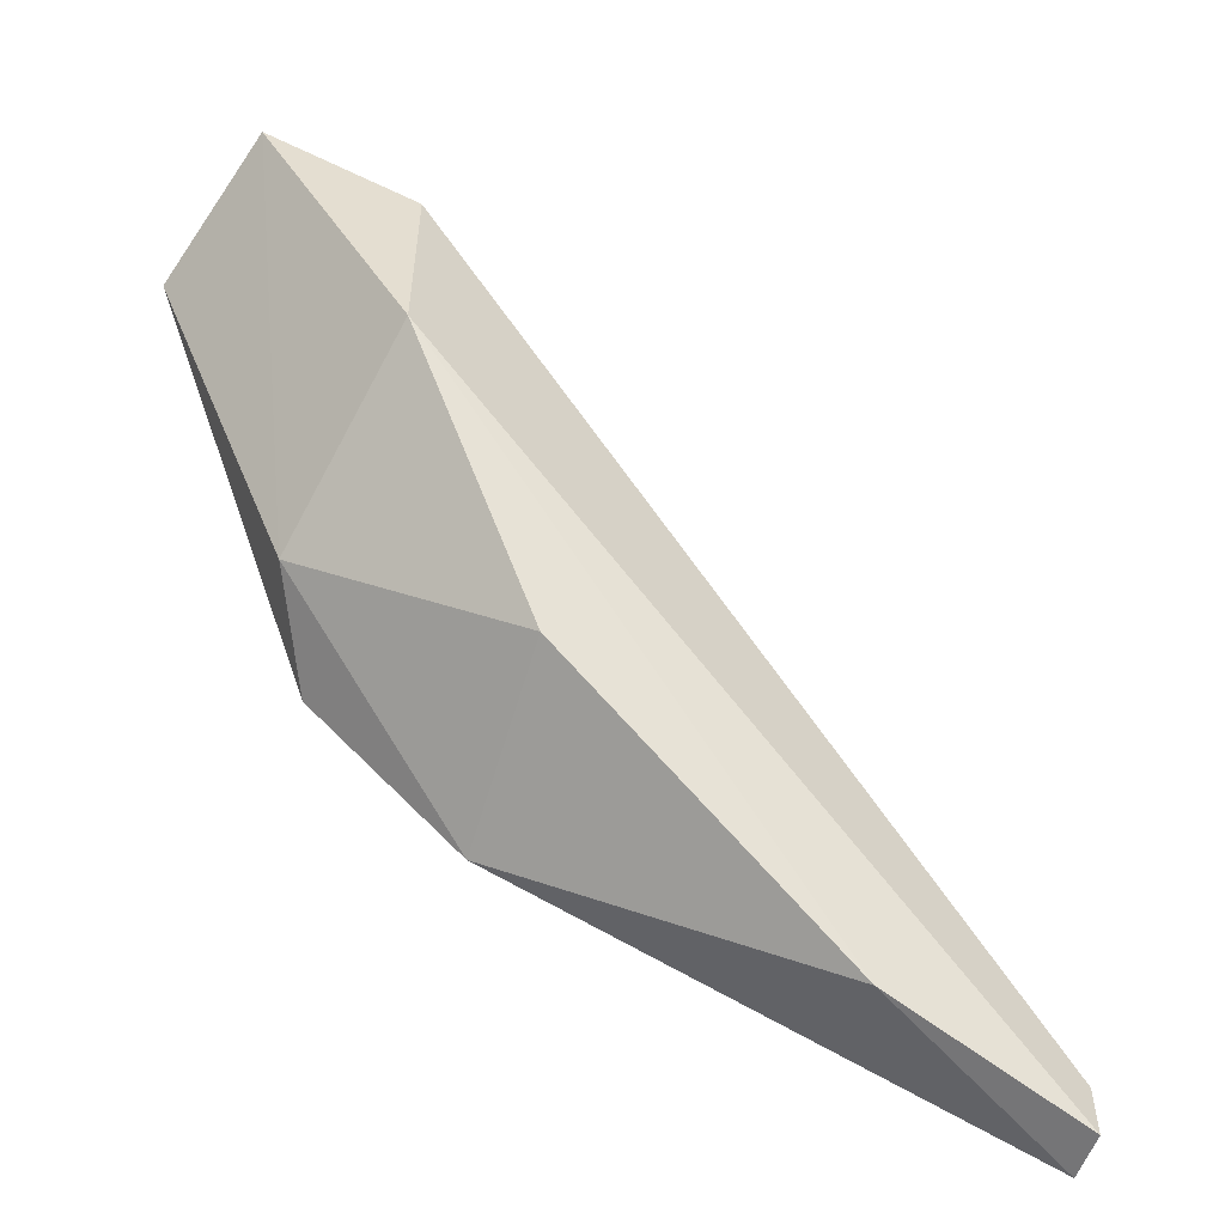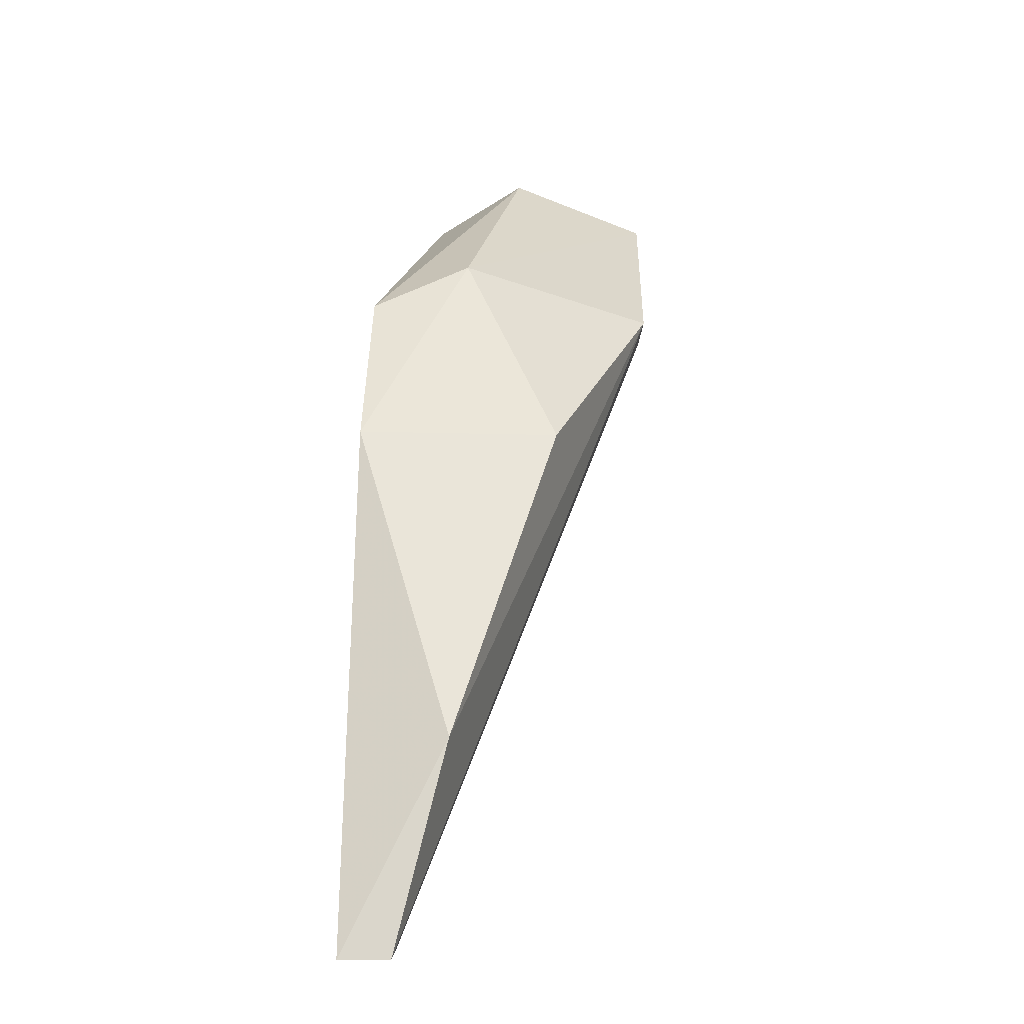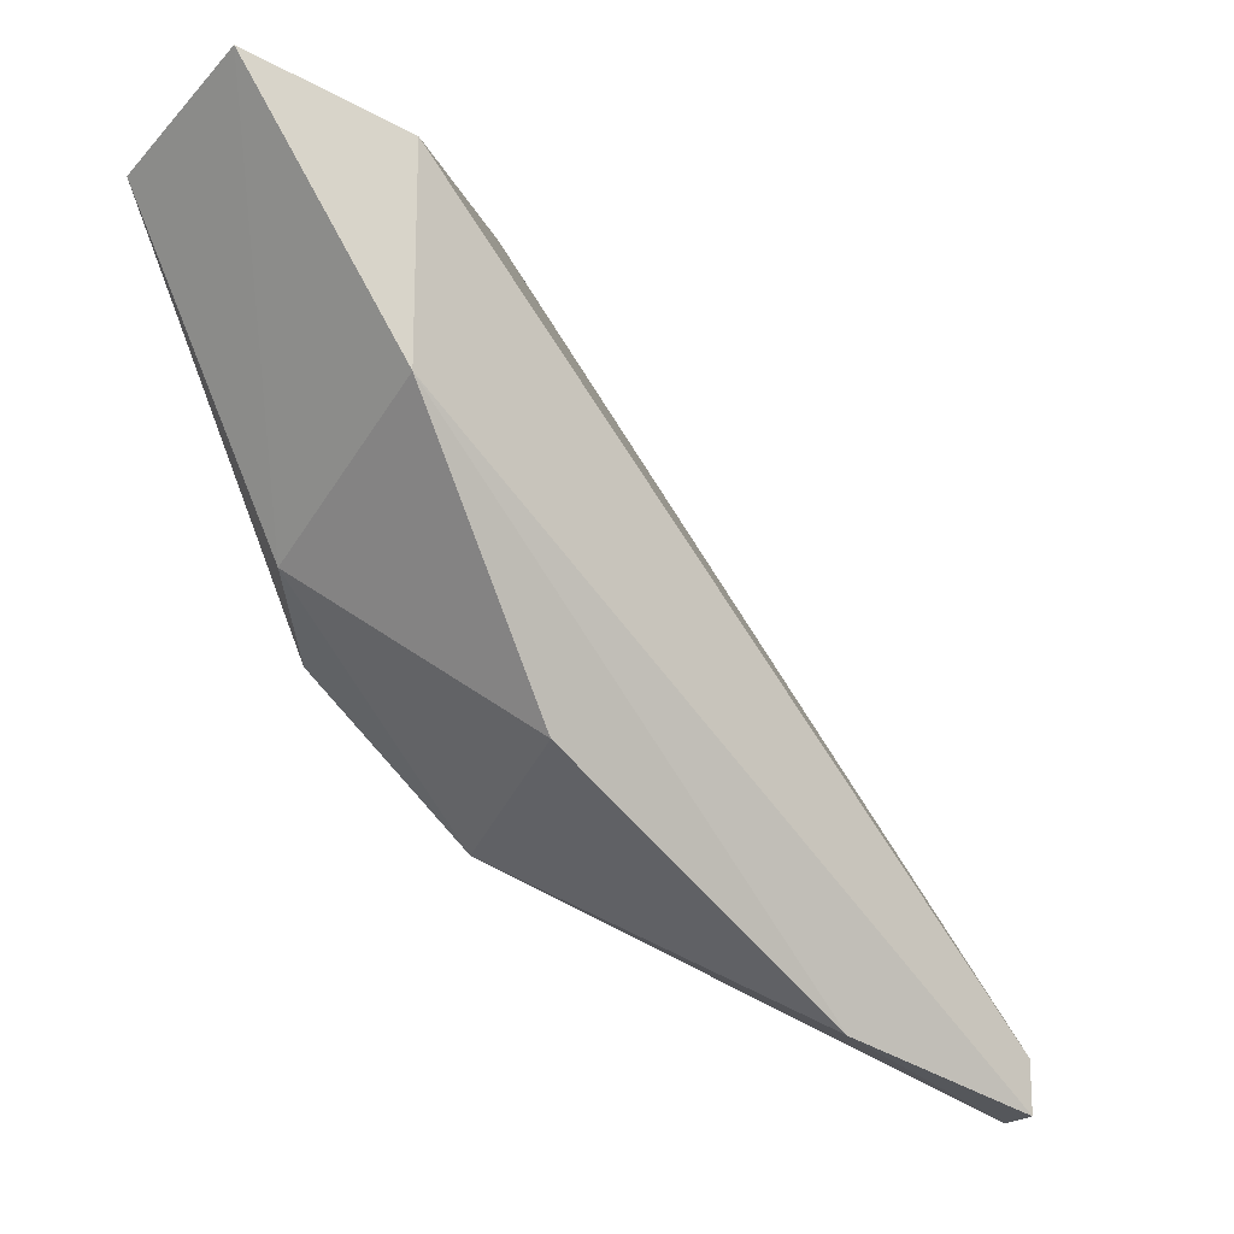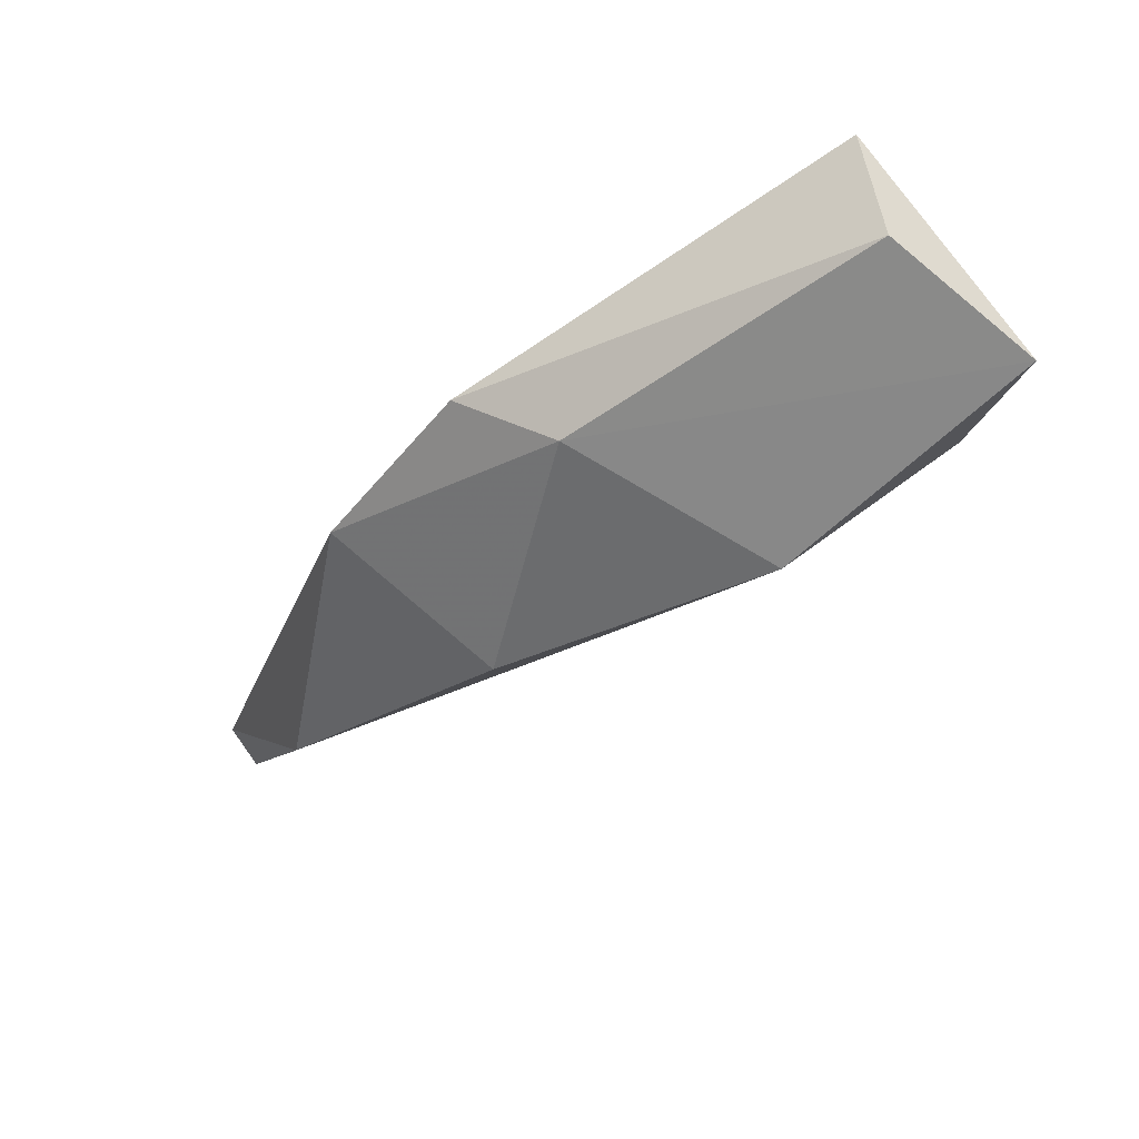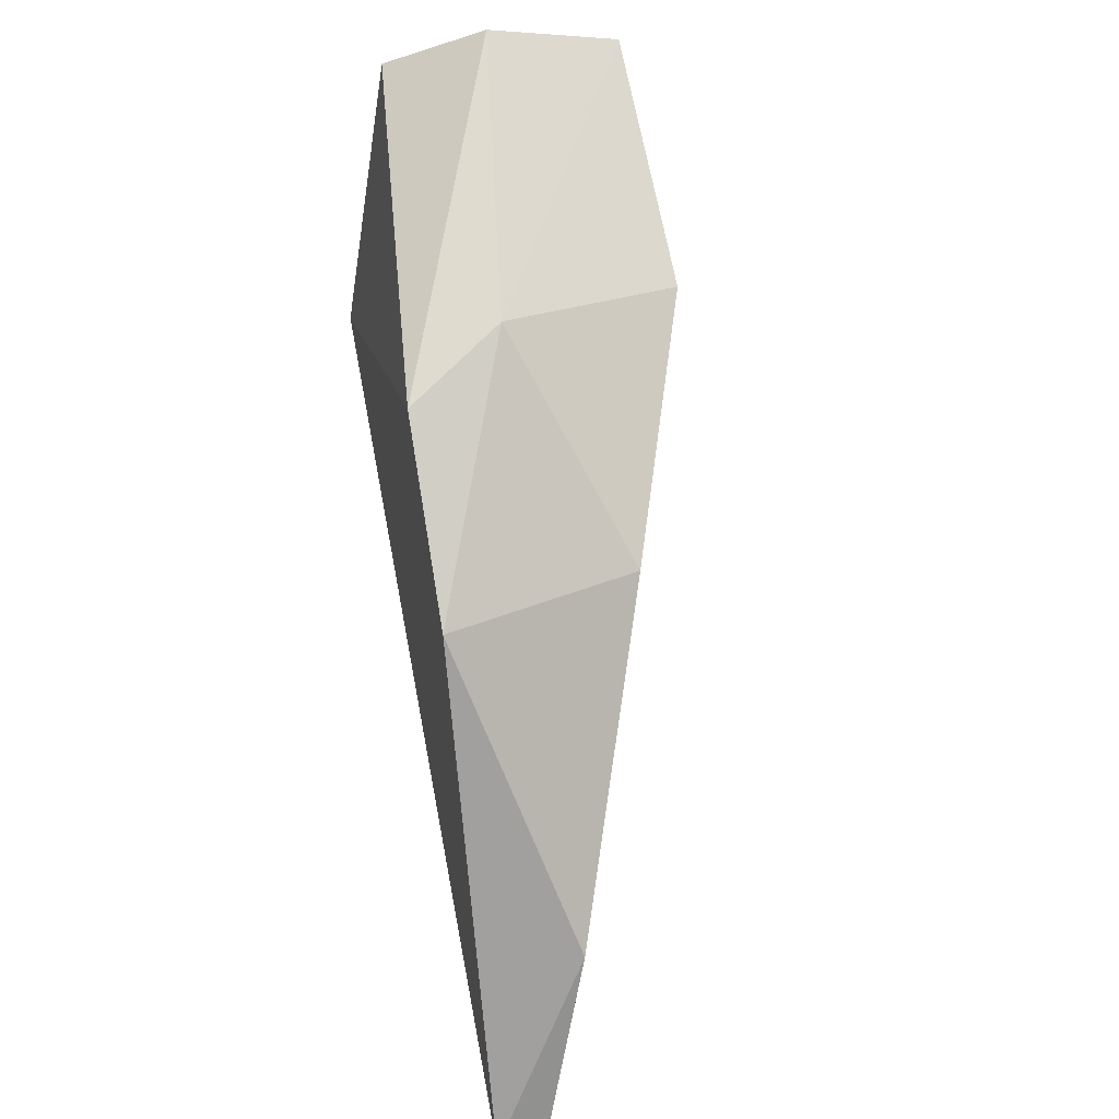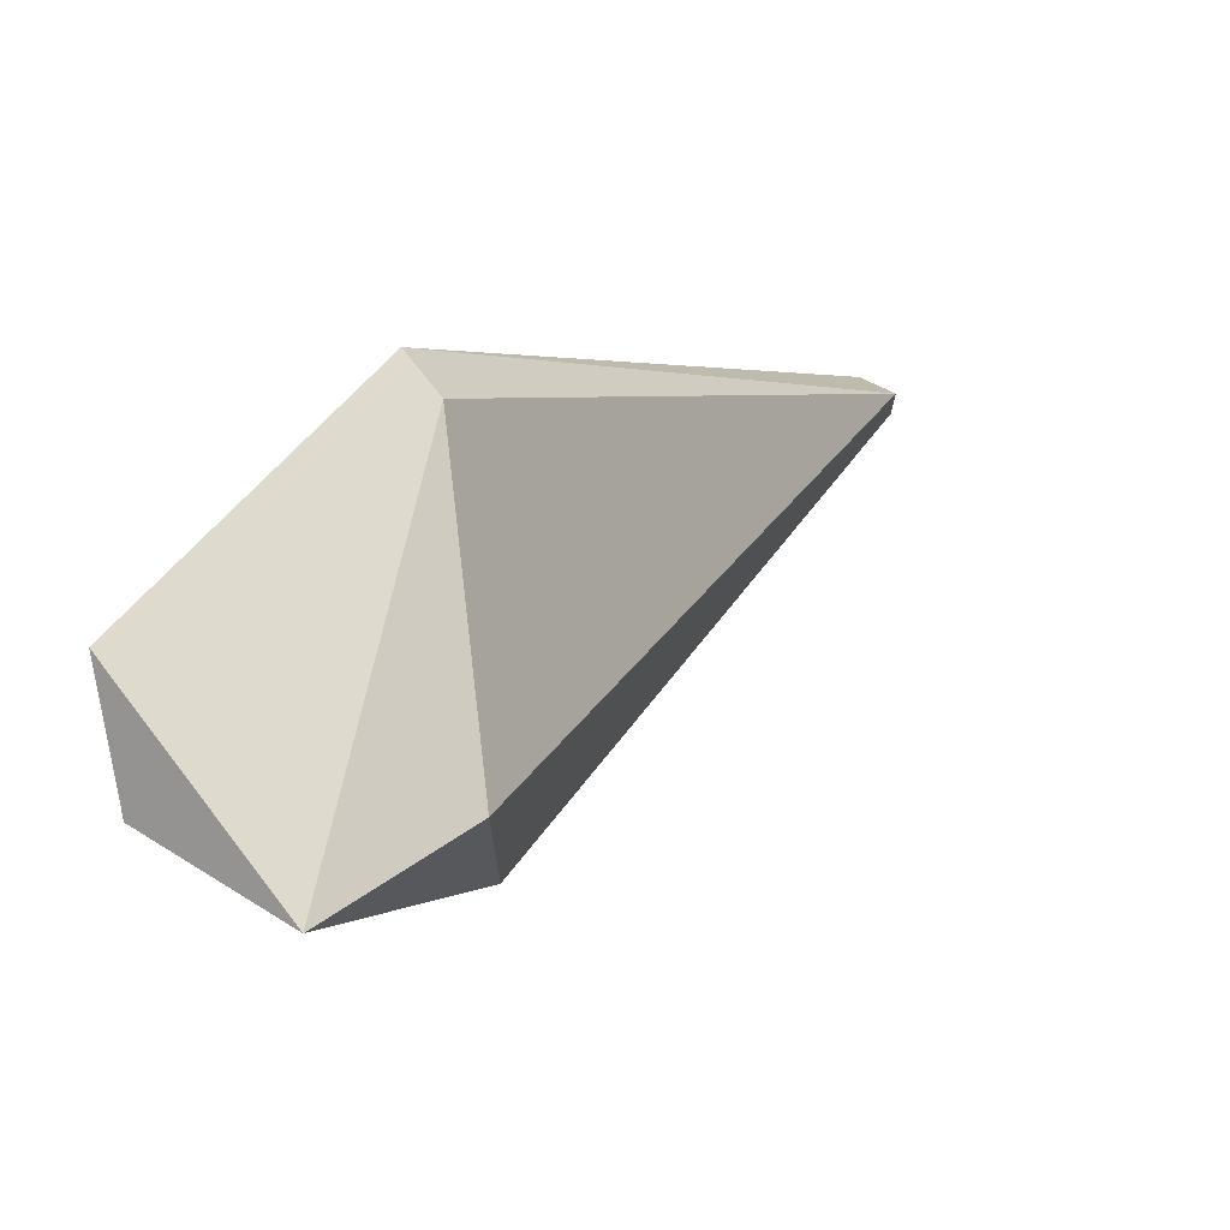
<metadata>
{"format":"obj","ext":"obj","renderer":"f3d","projection":"perspective","resolution":1024,"background":"white","views":[{"elev":-54.6,"azim":72.2,"up":"+Y"},{"elev":-2.4,"azim":1.6,"up":"+Z"},{"elev":-18.2,"azim":68.9,"up":"+Y"},{"elev":77.6,"azim":54.3,"up":"+Z"},{"elev":38.7,"azim":-13.0,"up":"+Z"},{"elev":71.3,"azim":52.3,"up":"+Y"}]}
</metadata>
<code>
v -0.6604 0.09907 0.3145
v -0.6672 0.06729 0.2759
v -0.6649 0.06729 0.2759
v -0.6672 0.1013 0.2986
v -0.6536 0.09907 0.3055
v -0.6672 0.07638 0.2986
v -0.6581 0.07865 0.2986
v -0.6649 0.1013 0.3123
v -0.6536 0.1013 0.3123
v -0.6672 0.08319 0.3055
v -0.6536 0.08999 0.3055
v -0.6649 0.06957 0.2759
v -0.6627 0.08545 0.3077
v -0.6649 0.1013 0.2986
v -0.6627 0.06957 0.285
f 11 7 15
f 4 2 6
f 8 1 9
f 4 8 9
f 4 6 10
f 1 8 10
f 8 4 10
f 3 5 11
f 5 9 11
f 3 2 12
f 2 4 12
f 5 3 12
f 6 7 13
f 9 1 13
f 10 6 13
f 1 10 13
f 7 11 13
f 11 9 13
f 4 9 14
f 9 5 14
f 12 4 14
f 5 12 14
f 2 3 15
f 6 2 15
f 7 6 15
f 3 11 15

</code>
